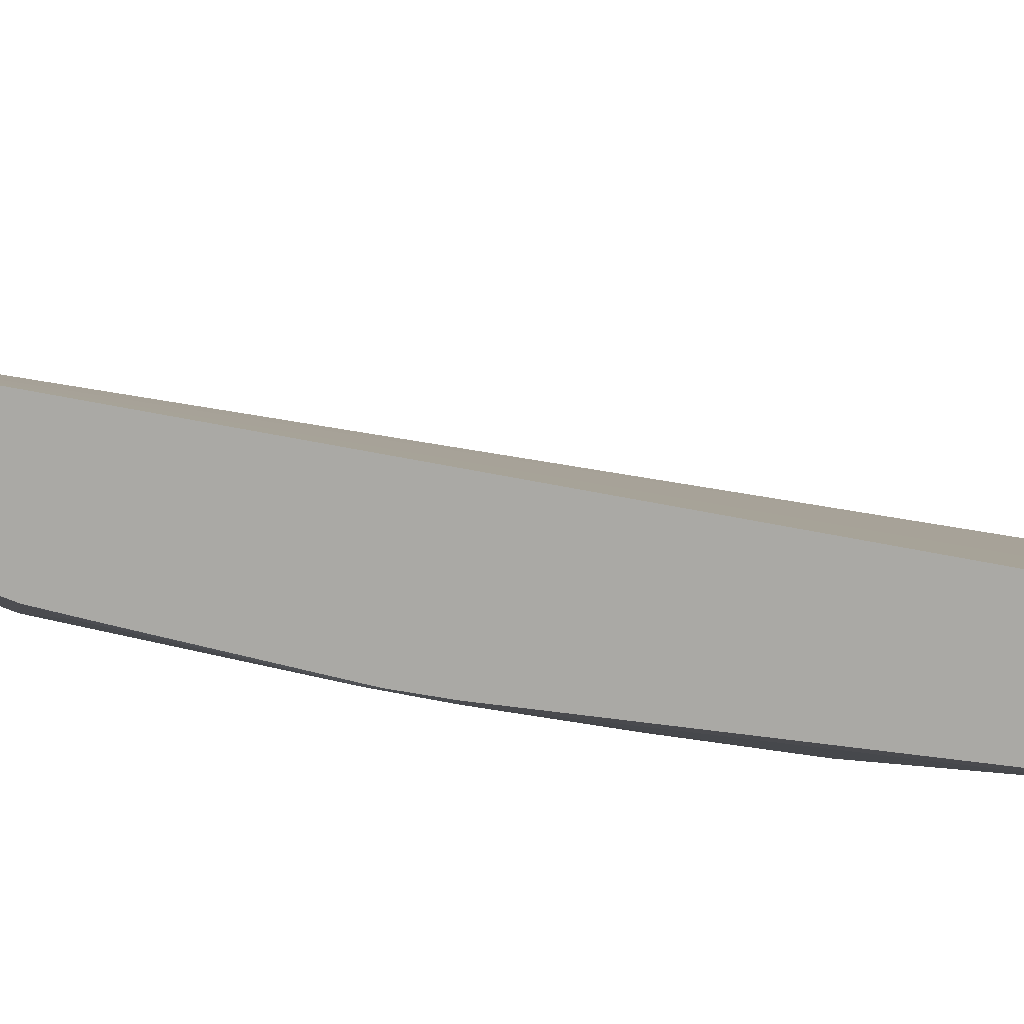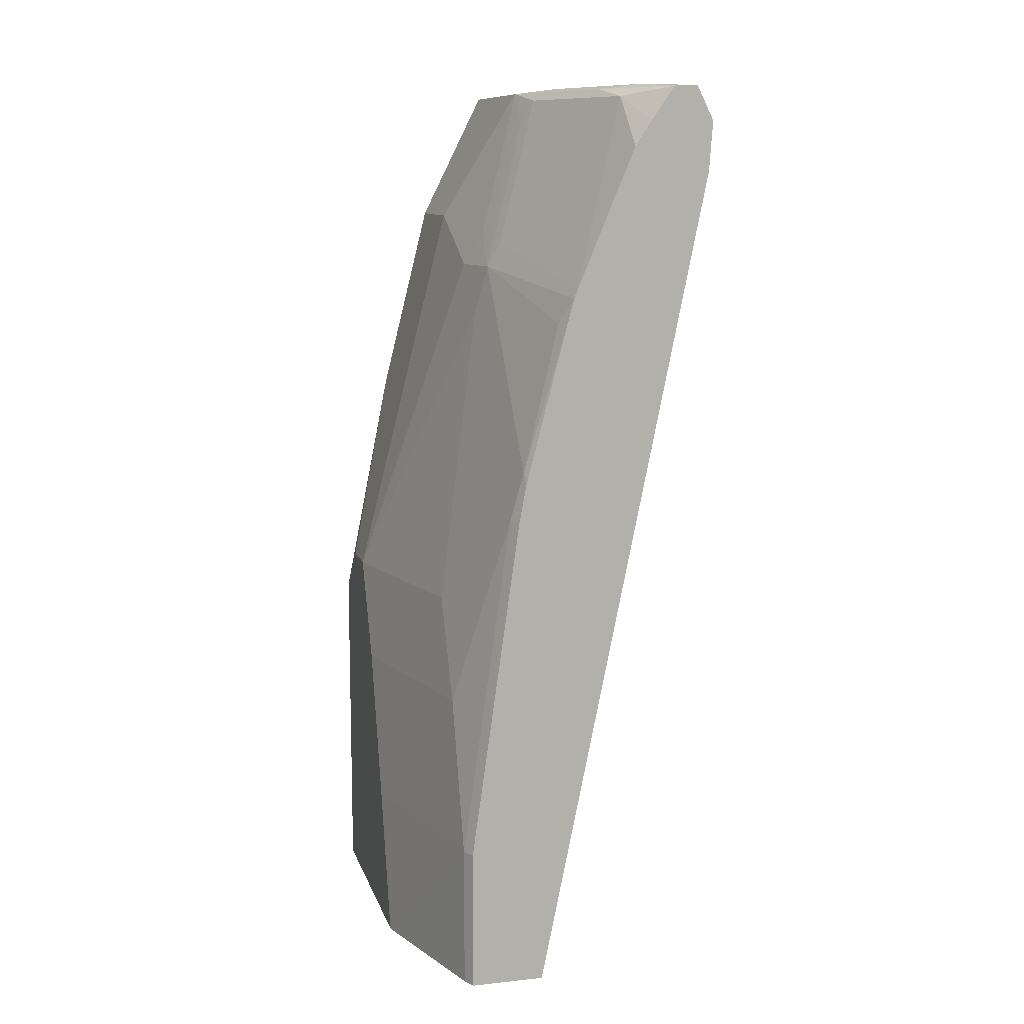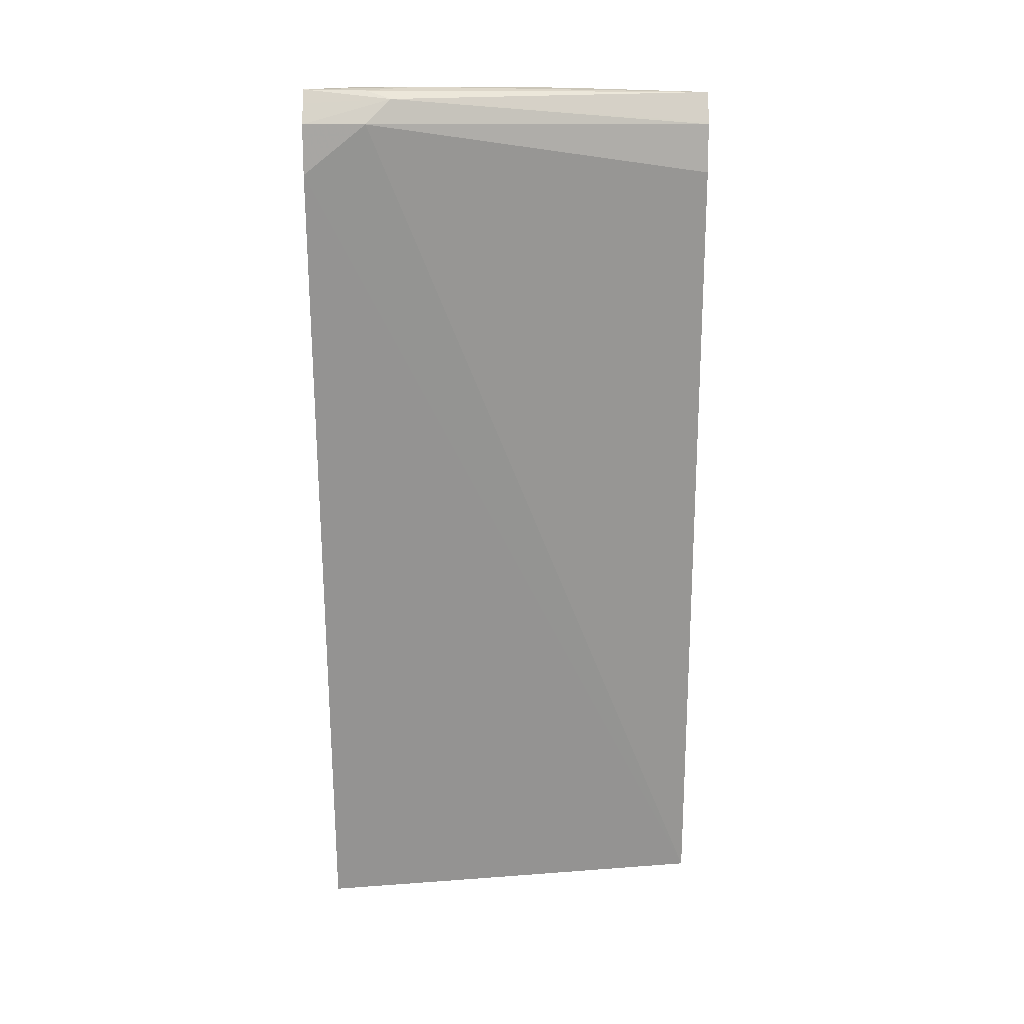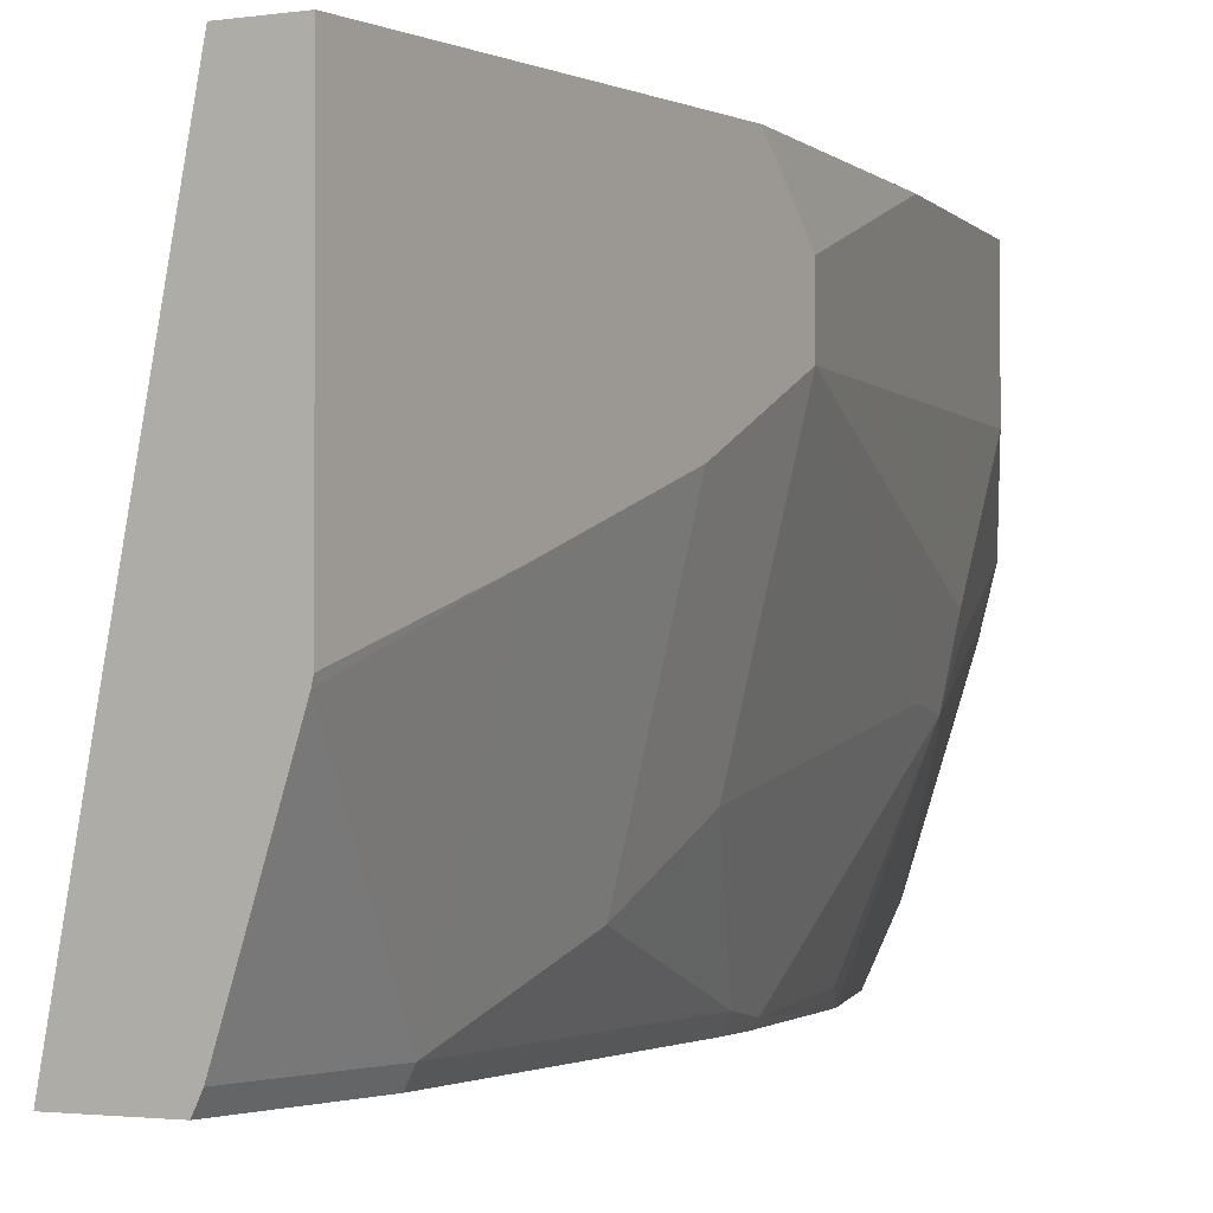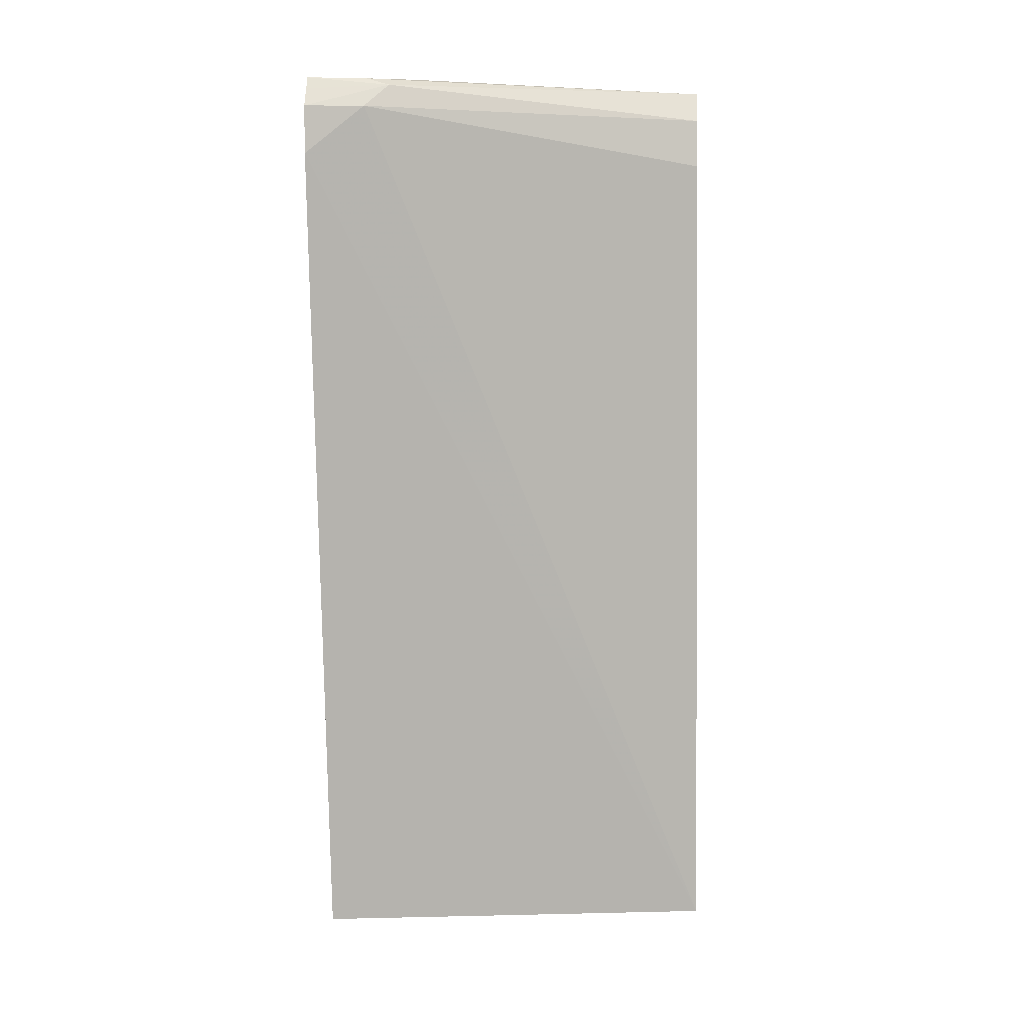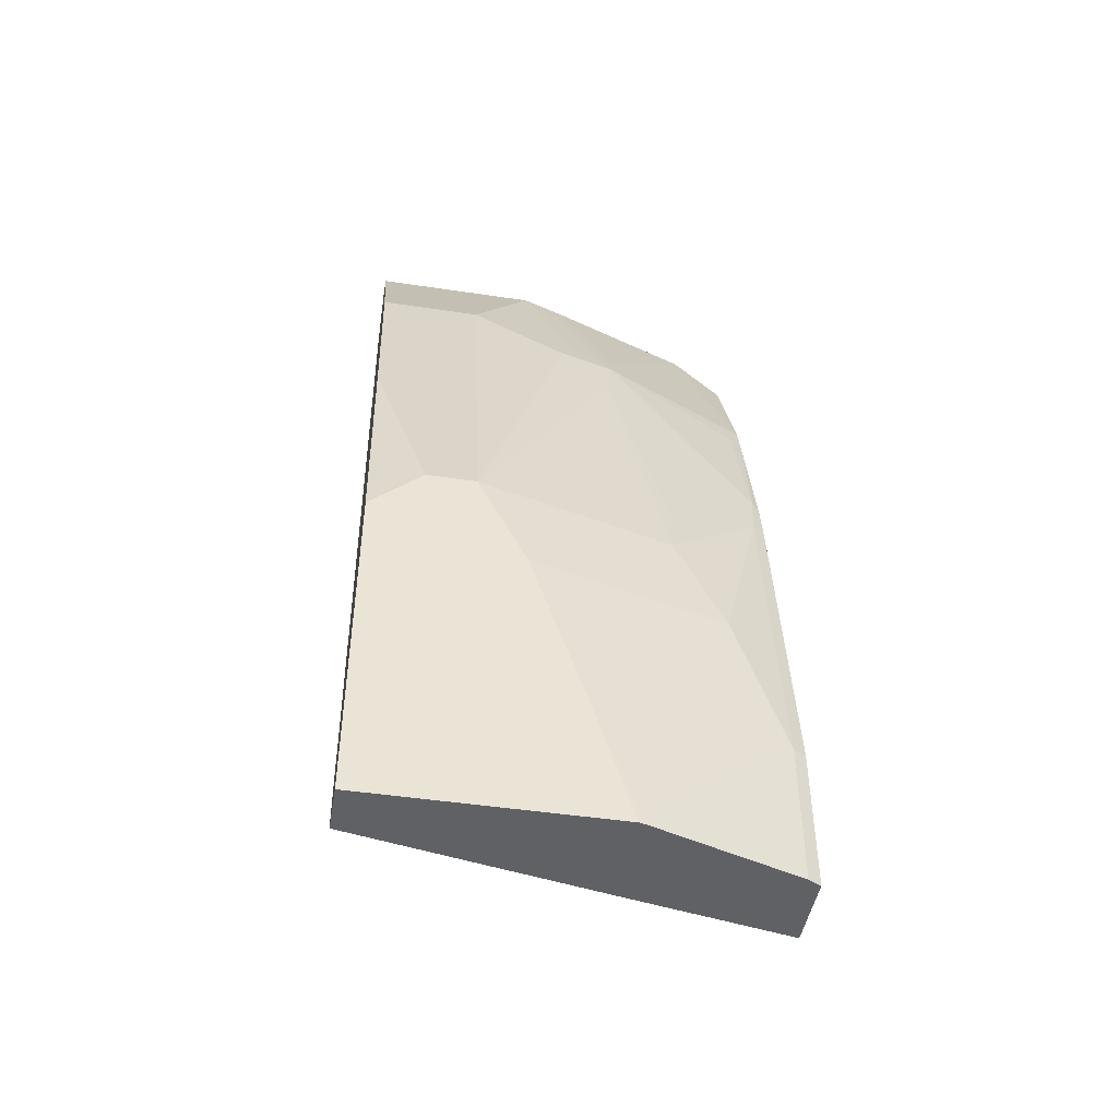
<metadata>
{"format":"obj","ext":"obj","renderer":"f3d","projection":"perspective","resolution":1024,"background":"white","views":[{"elev":-75.4,"azim":-89.0,"up":"+Z"},{"elev":10.7,"azim":165.3,"up":"+Y"},{"elev":12.1,"azim":-89.3,"up":"+Y"},{"elev":-1.8,"azim":31.0,"up":"+Z"},{"elev":-1.0,"azim":-85.2,"up":"+Y"},{"elev":-46.7,"azim":80.3,"up":"+Y"}]}
</metadata>
<code>
v 0.6459 0.7444 0.002148
v 0.6459 0.7444 -0.1095
v 0.624 0.7471 -0.1354
v 0.6199 0.7471 -0.09853
v 0.6349 0.7444 0.002148
v 0.6886 0.6589 0.002148
v 0.6486 0.7224 -0.1354
v 0.6404 0.7389 -0.1396
v 0.613 0.7444 -0.208
v 0.5912 0.7471 -0.234
v 0.6787 0.6787 -0.07665
v 0.6896 0.6239 -0.1314
v 0.6787 0.6459 -0.1423
v 0.6814 0.6239 -0.1683
v 0.587 0.7471 -0.197
v 0.5692 0.7444 -0.2299
v 0.5665 0.7389 -0.2134
v 0.6247 0.7239 0.002148
v 0.6896 0.6568 0.002148
v 0.6896 0.6568 -0.06568
v 0.6732 0.6403 -0.1724
v 0.6076 0.7389 -0.2381
v 0.5809 0.7445 -0.2711
v 0.5654 0.745 -0.2711
v 0.6896 0.5911 -0.1642
v 0.7553 0.3941 -0.06568
v 0.6814 0.4926 -0.2668
v 0.6568 0.5911 -0.2627
v 0.6484 0.6079 -0.2711
v 0.5609 0.736 -0.2711
v 0.5541 0.7224 -0.2711
v 0.5583 0.7224 -0.2299
v 0.624 0.7224 0.002148
v 0.7225 0.5254 0.002148
v 0.7553 0.3941 -0.03286
v 0.6461 0.6137 -0.2711
v 0.6076 0.706 -0.2709
v 0.5966 0.7224 -0.2711
v 0.7225 0.3941 -0.197
v 0.7143 0.4269 -0.2011
v 0.7553 0.3284 -0.09853
v 0.6896 0.4597 -0.2627
v 0.6808 0.4847 -0.2711
v 0.6797 0.4891 -0.2711
v 0.6549 0.5836 -0.2711
v 0.5564 0.6896 -0.2711
v 0.624 0.6896 0.002148
v 0.7225 0.1349 0.002148
v 0.7553 0.3613 0.002148
v 0.6075 0.7059 -0.2711
v 0.7225 0.3284 -0.2299
v 0.7553 0.2299 -0.1314
v 0.7225 0.2299 -0.2627
v 0.6854 0.4597 -0.2711
v 0.669 0.1349 -0.2711
v 0.6896 0.1349 -0.1642
v 0.7553 0.1349 0.002148
v 0.7553 0.1349 -0.1606
v 0.7544 0.1349 -0.1646
v 0.7225 0.1349 -0.2627
v 0.7183 0.2299 -0.2711
v 0.7183 0.1349 -0.2711
f 25 40 27
f 26 35 49
f 26 49 57
f 26 57 58
f 26 58 52
f 26 51 39
f 26 41 51
f 27 42 43
f 27 43 44
f 25 39 40
f 27 44 45
f 26 52 41
f 25 26 39
f 23 45 44
f 23 31 30
f 23 46 31
f 23 55 46
f 23 62 55
f 23 54 61
f 23 43 54
f 23 44 43
f 23 29 45
f 23 36 29
f 23 50 36
f 23 38 50
f 27 45 29
f 23 30 24
f 27 29 28
f 48 60 59
f 31 46 32
f 22 36 37
f 53 62 61
f 53 60 62
f 53 59 60
f 52 59 53
f 52 58 59
f 48 58 57
f 48 59 58
f 48 62 60
f 48 55 62
f 48 56 55
f 46 56 48
f 46 55 56
f 42 54 43
f 42 61 54
f 42 53 61
f 42 51 53
f 41 53 51
f 41 52 53
f 39 42 40
f 39 51 42
f 37 50 38
f 36 50 37
f 34 49 35
f 32 48 47
f 32 46 48
f 32 47 33
f 27 40 42
f 22 38 23
f 23 61 62
f 21 36 22
f 5 16 17
f 5 15 16
f 4 15 5
f 3 15 4
f 3 10 15
f 2 14 7
f 2 13 14
f 2 12 13
f 2 11 12
f 2 6 11
f 2 10 3
f 2 9 10
f 2 22 9
f 2 8 22
f 2 7 8
f 1 6 2
f 1 19 6
f 1 34 19
f 1 49 34
f 1 57 49
f 1 48 57
f 1 47 48
f 1 33 47
f 1 18 33
f 1 4 5
f 1 3 4
f 1 2 3
f 5 17 18
f 6 19 20
f 1 5 18
f 7 14 21
f 6 20 11
f 21 29 36
f 19 35 26
f 19 34 35
f 17 24 30
f 17 33 18
f 17 32 33
f 17 31 32
f 17 30 31
f 22 37 38
f 16 24 17
f 15 24 16
f 14 29 21
f 19 26 20
f 14 27 28
f 14 28 29
f 8 21 22
f 9 23 10
f 9 22 23
f 10 24 15
f 10 23 24
f 7 21 8
f 12 25 14
f 12 14 13
f 12 20 26
f 12 26 25
f 14 25 27
f 11 20 12

</code>
